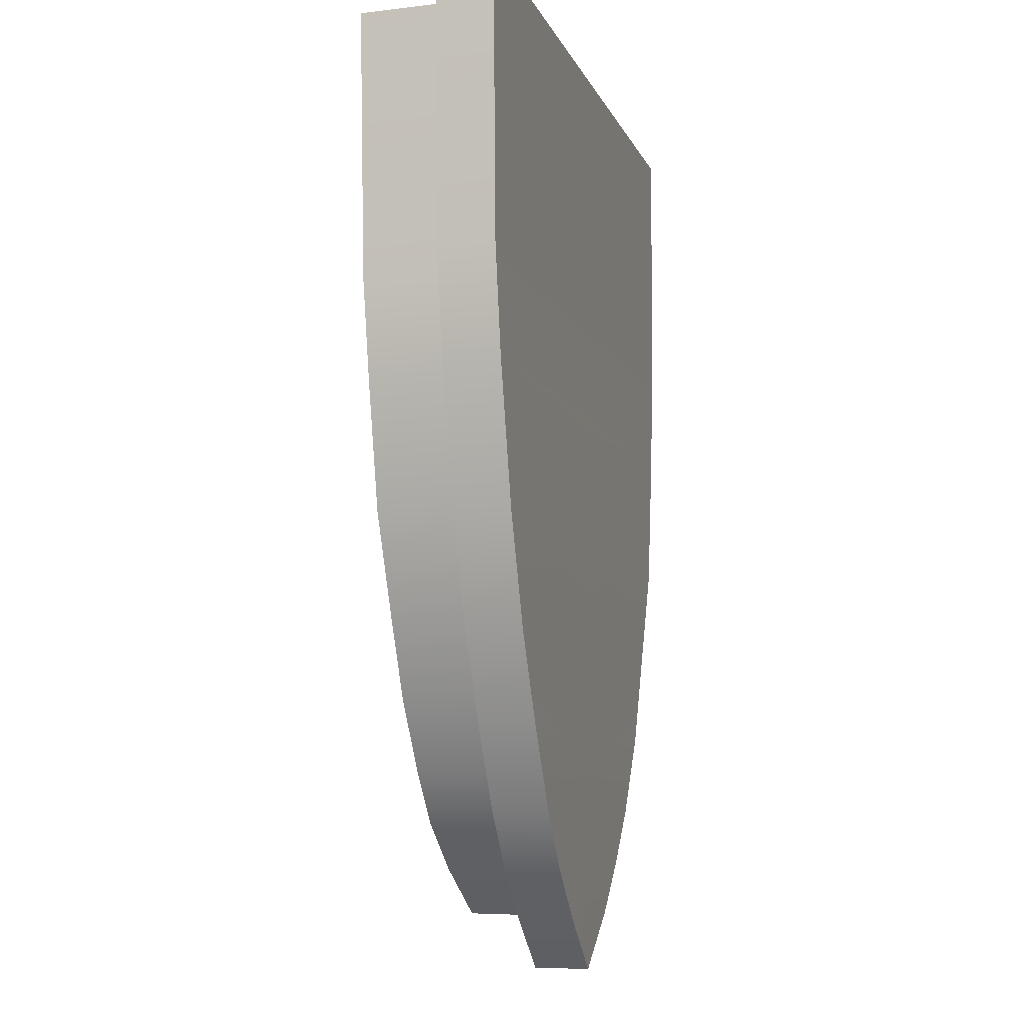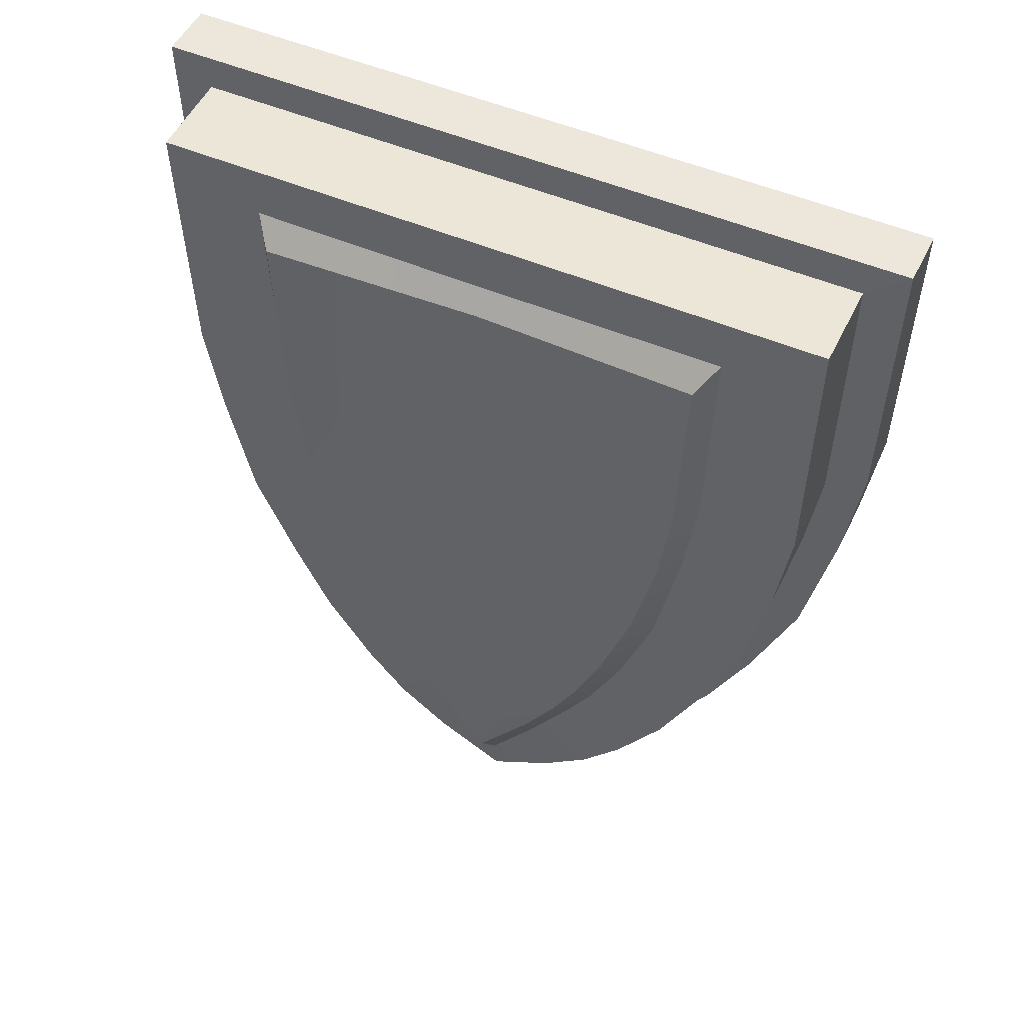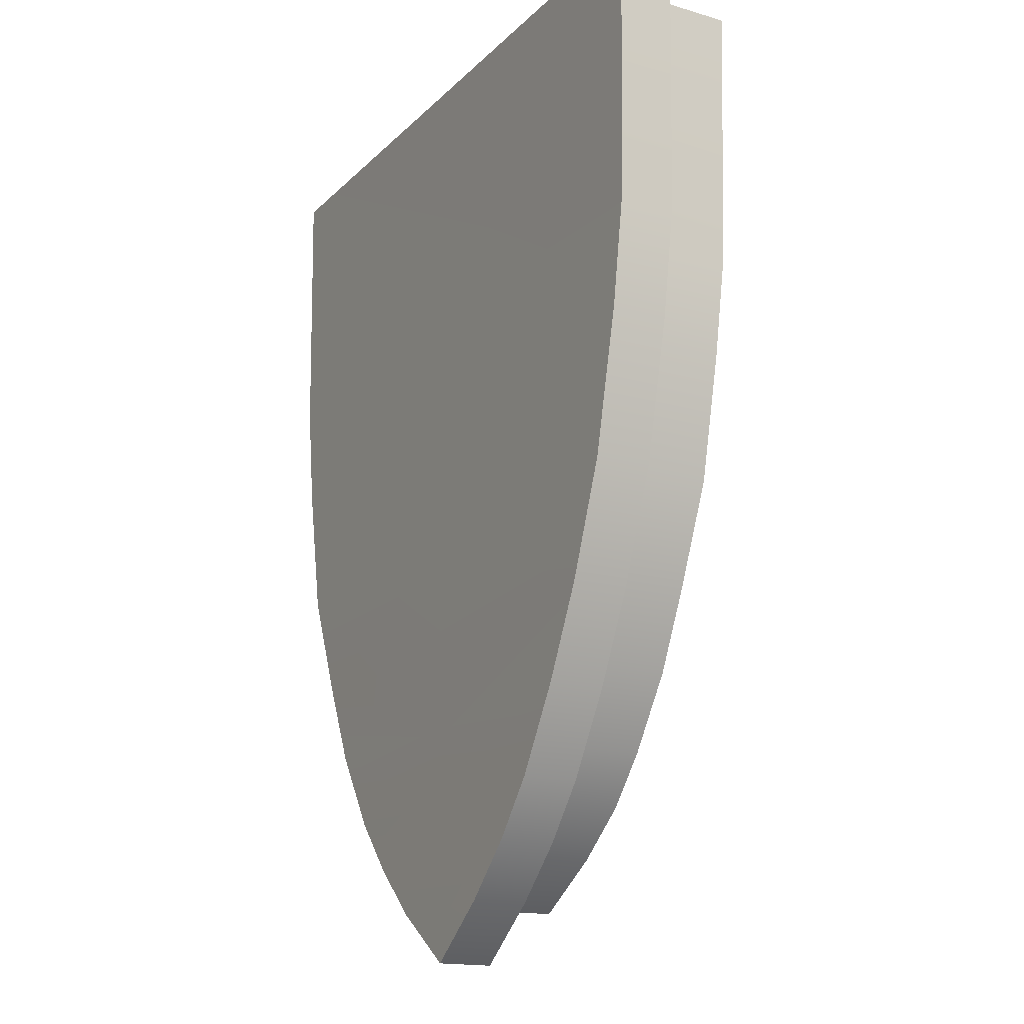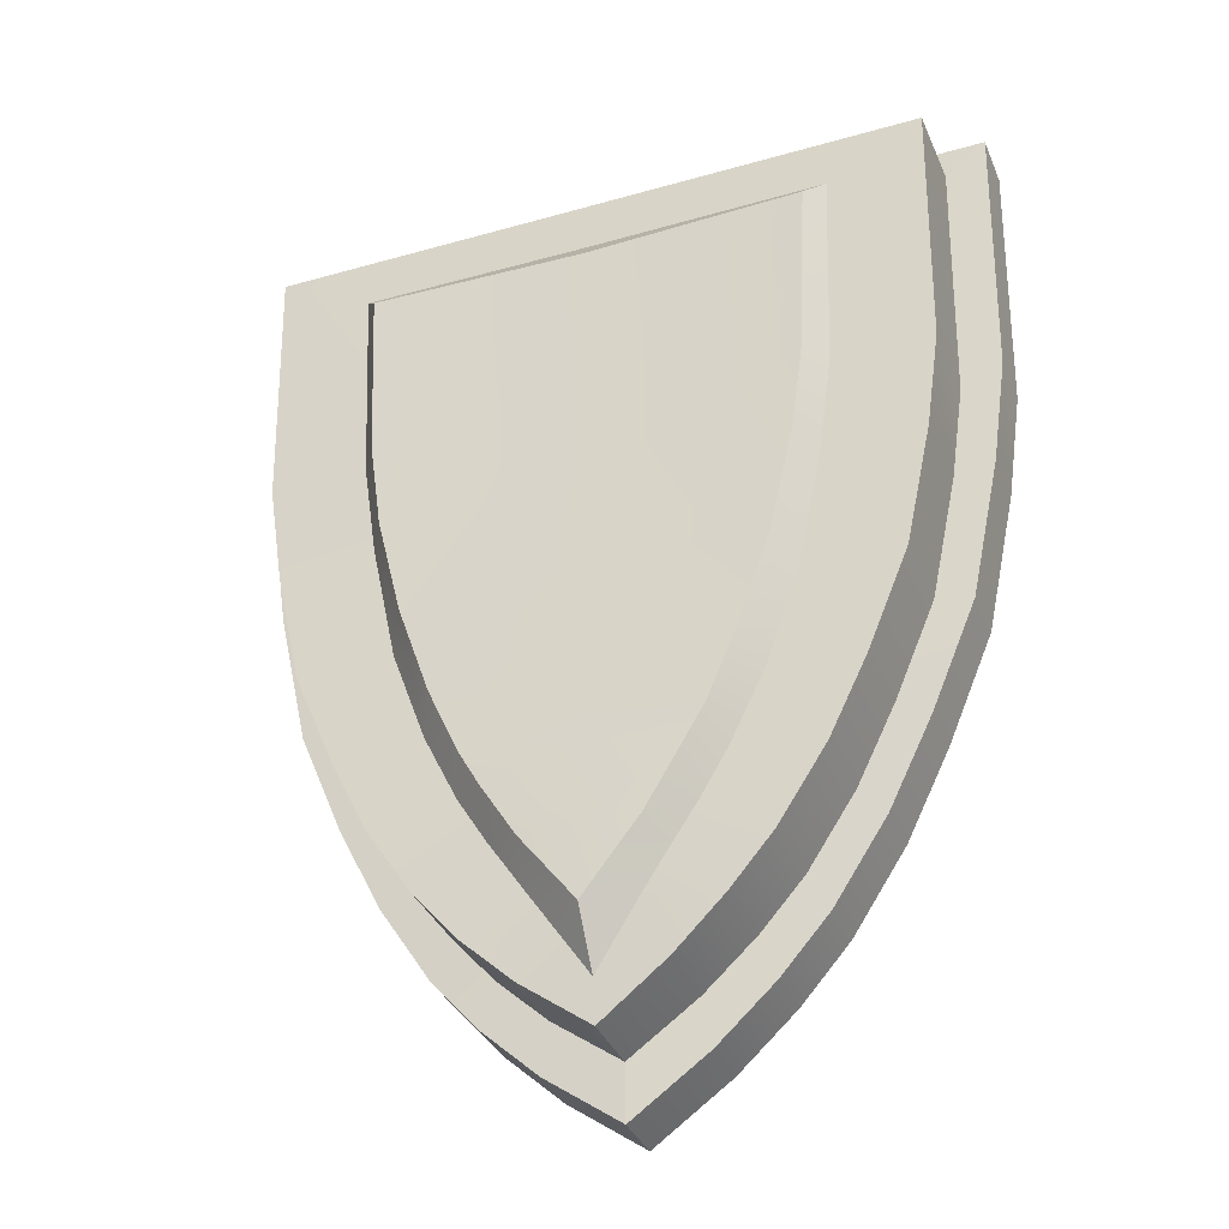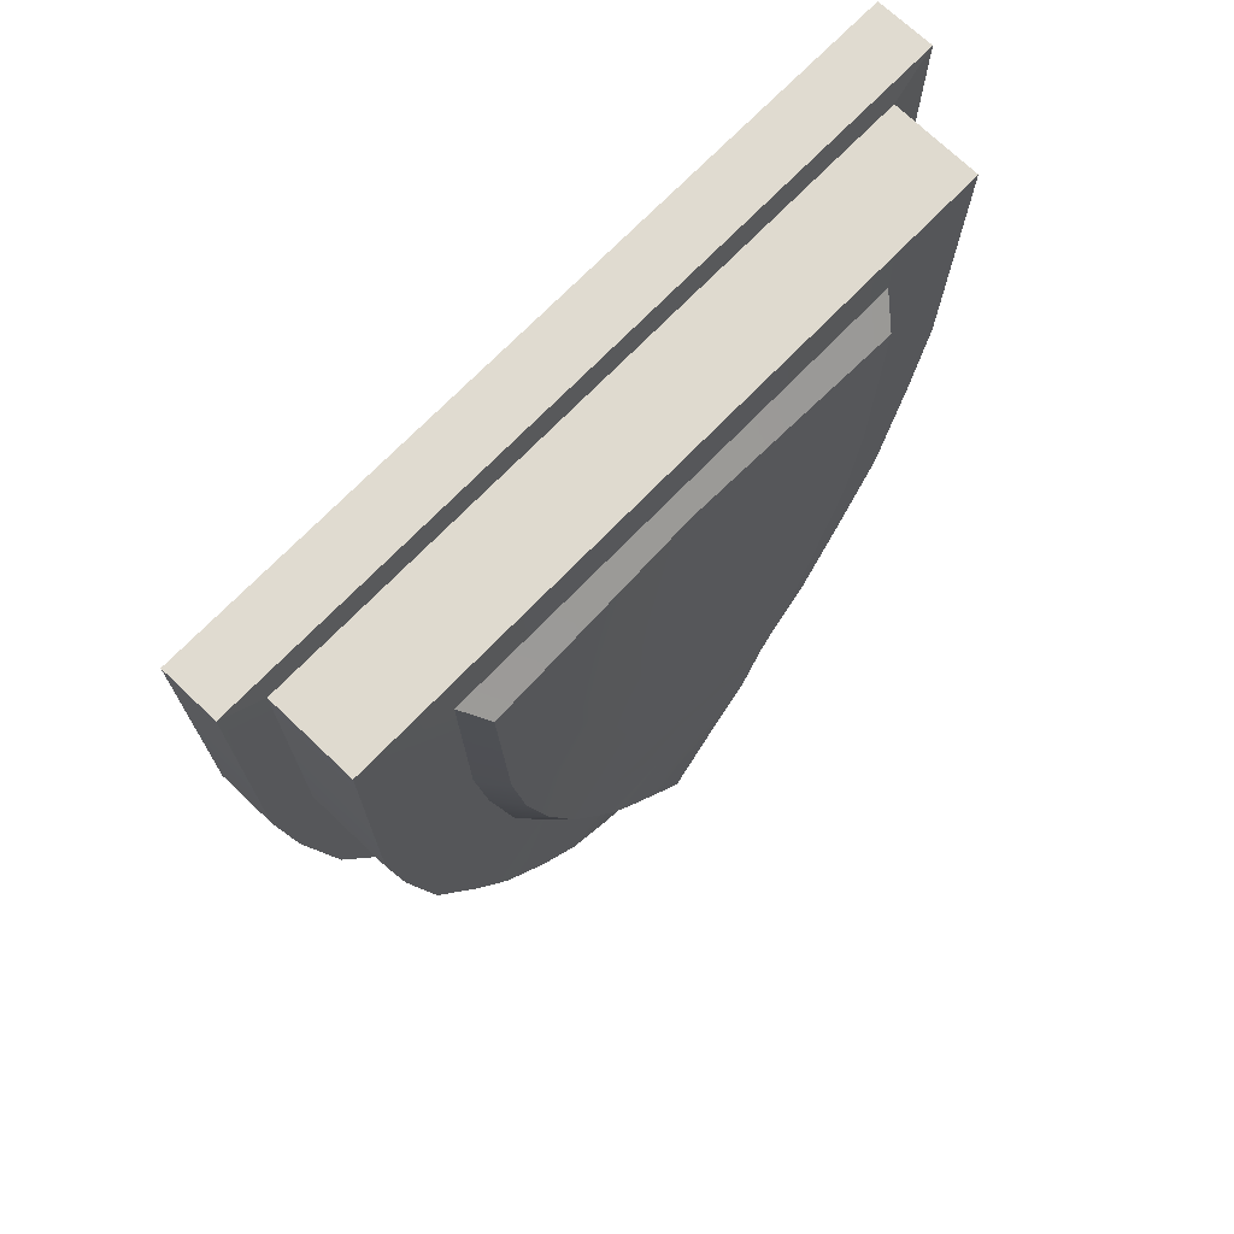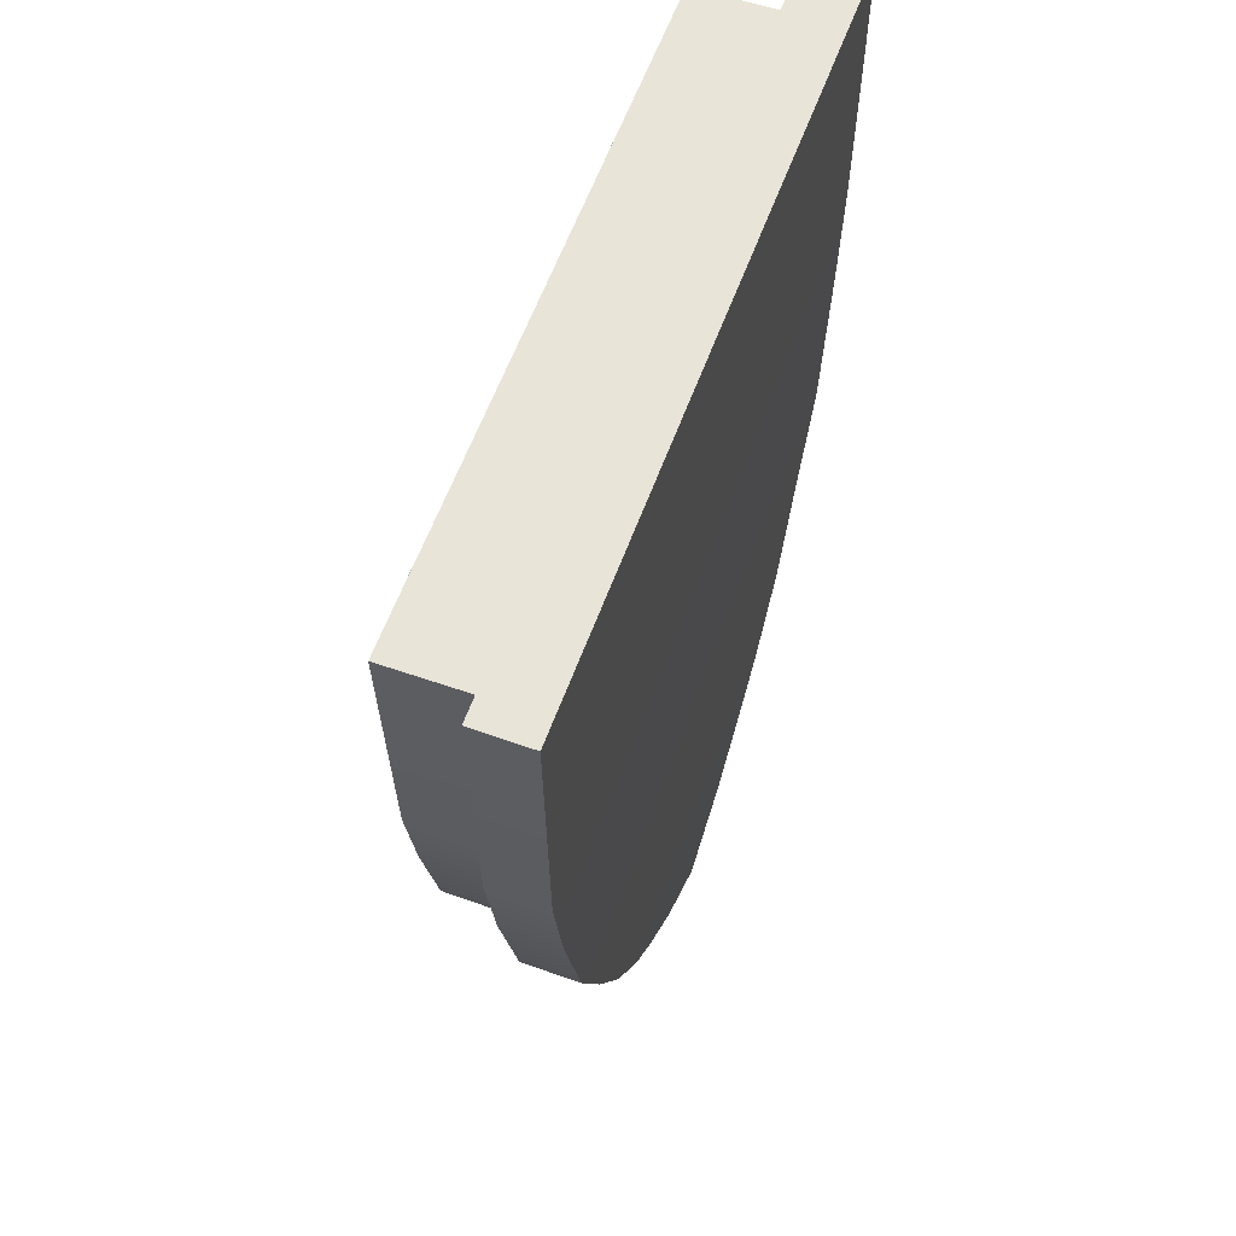
<metadata>
{"format":"obj","ext":"obj","renderer":"f3d","projection":"perspective","resolution":1024,"background":"white","views":[{"elev":-7.7,"azim":104.9,"up":"+Y"},{"elev":50.3,"azim":25.2,"up":"+Y"},{"elev":-16.6,"azim":-118.6,"up":"+Y"},{"elev":-34.9,"azim":20.8,"up":"+Y"},{"elev":70.0,"azim":-46.2,"up":"+Y"},{"elev":60.1,"azim":110.1,"up":"+Y"}]}
</metadata>
<code>
g default
v 0 0.04662 0.1487
v 0 -1.482 -0.1553
v 0 -1.358 0.05763
v 0 -0.432 0.1563
v 0 -0.631 0.156
v 0 -0.2239 0.1527
v 0 -0.7455 0.1591
v 0 -0.9928 0.1649
v 0 0.9228 0.09799
v 0 1.08 0.09746
v 0 0.8576 0.1444
v 0 0.3211 0.1436
v 0 -1.206 0.1584
v 0 -1.479 0.04219
v 0 1.087 -0.155
v -0.9604 0.3113 0.089
v -0.1963 -1.34 -0.159
v -0.3442 -1.204 -0.1601
v -0.469 -1.061 -0.1622
v -0.6069 -0.8488 -0.1641
v -0.7208 -0.6203 -0.1617
v -0.1972 -1.338 0.06021
v -0.3456 -1.202 0.07286
v -0.4685 -1.059 0.07383
v -0.6083 -0.849 0.07701
v -0.7196 -0.6213 0.07747
v -0.4587 -0.6043 0.07763
v -0.3596 -0.8089 0.07794
v -0.5564 -0.3319 0.08138
v -0.8396 -0.3364 -0.1634
v -0.2773 -0.9449 0.07544
v -0.9756 1.08 0.09826
v -0.9763 1.086 -0.1555
v -0.6424 0.8565 0.1636
v -0.5112 -0.2432 0.1573
v -0.4157 -0.5197 0.1583
v -0.3293 -0.7158 0.1529
v -0.2638 -0.8323 0.1583
v -0.1637 -0.9933 0.1546
v -0.6315 0.02921 0.08433
v -0.1787 -1.093 0.07475
v -0.5817 0.05338 0.1641
v -0.9602 0.3107 -0.1557
v -0.6712 0.3117 0.08883
v -0.6187 0.3207 0.1644
v -0.9193 0.03058 -0.1583
v -0.6945 0.9262 0.09889
v -0.1211 -1.179 0.07123
v -0.9187 0.02712 0.08386
v -0.8407 -0.3318 0.08149
v 0.9604 0.3113 0.089
v 0.1963 -1.34 -0.159
v 0.3442 -1.204 -0.1601
v 0.469 -1.061 -0.1622
v 0.6069 -0.8488 -0.1641
v 0.7208 -0.6203 -0.1617
v 0.1972 -1.338 0.06021
v 0.3456 -1.202 0.07286
v 0.4685 -1.059 0.07383
v 0.6083 -0.849 0.07701
v 0.7196 -0.6213 0.07747
v 0.4587 -0.6043 0.07763
v 0.3596 -0.8089 0.07794
v 0.5564 -0.3319 0.08138
v 0.8396 -0.3364 -0.1634
v 0.2773 -0.9449 0.07544
v 0.9756 1.08 0.09826
v 0.9763 1.086 -0.1555
v 0.6424 0.8565 0.1636
v 0.5112 -0.2432 0.1573
v 0.4157 -0.5197 0.1583
v 0.3293 -0.7158 0.1529
v 0.2638 -0.8323 0.1583
v 0.1637 -0.9933 0.1546
v 0.6315 0.02921 0.08433
v 0.1787 -1.093 0.07475
v 0.5817 0.05338 0.1641
v 0.9602 0.3107 -0.1557
v 0.6712 0.3117 0.08883
v 0.6187 0.3207 0.1644
v 0.9193 0.03058 -0.1583
v 0.6945 0.9262 0.09889
v 0.1211 -1.179 0.07123
v 0.9187 0.02712 0.08386
v 0.8407 -0.3318 0.08149
v -1.079 0.3736 -0.1609
v -1.097 1.185 -0.1607
v 0 1.186 -0.1602
v -1.033 0.05884 -0.1639
v -0.9435 -0.3536 -0.1696
v -0.8099 -0.6725 -0.1677
v -0.6821 -0.9294 -0.1705
v -0.5271 -1.168 -0.1683
v -0.3868 -1.329 -0.1659
v -0.2205 -1.482 -0.1647
v 0 -1.641 -0.1605
v 1.097 1.185 -0.1607
v 1.079 0.3736 -0.1609
v 1.033 0.05884 -0.1639
v 0.9435 -0.3536 -0.1696
v 0.8099 -0.6725 -0.1677
v 0.6821 -0.9294 -0.1705
v 0.5271 -1.168 -0.1683
v 0.3868 -1.329 -0.1659
v 0.2205 -1.482 -0.1647
v 0 0.3688 -0.3261
v -1.079 0.3736 -0.3262
v -1.097 1.185 -0.326
v 0 1.186 -0.3254
v 0 0.0566 -0.3289
v -1.033 0.05884 -0.3292
v 0 -0.3455 -0.3358
v -0.9435 -0.3536 -0.3349
v -0.8099 -0.6725 -0.333
v 0 -0.7163 -0.3331
v 0 -0.9547 -0.3366
v -0.6821 -0.9294 -0.3358
v -0.5271 -1.168 -0.3336
v 0 -1.175 -0.3328
v 0 -1.338 -0.3318
v -0.3868 -1.329 -0.3312
v -0.2205 -1.482 -0.33
v 0 -1.486 -0.3297
v 0 -1.641 -0.3258
v 1.097 1.185 -0.326
v 1.079 0.3736 -0.3262
v 1.033 0.05884 -0.3292
v 0.9435 -0.3536 -0.3349
v 0.8099 -0.6725 -0.333
v 0.6821 -0.9294 -0.3358
v 0.5271 -1.168 -0.3336
v 0.3868 -1.329 -0.3312
v 0.2205 -1.482 -0.33
g fertig12
f 17 22 23 18
f 18 23 24 19
f 19 24 25 20
f 20 25 26 21
f 27 28 37 36
f 6 35 36 4
f 31 24 23 41
f 3 13 48
f 27 26 25 28
f 5 4 36 37
f 29 50 26 27
f 42 40 29 35
f 1 42 35 6
f 28 25 24 31
f 44 16 49 40
f 22 17 2 14
f 28 31 38 37
f 35 29 27 36
f 43 16 32 33
f 32 47 9 10
f 32 16 44 47
f 40 42 45 44
f 9 47 34 11
f 40 49 50 29
f 7 5 37 38
f 8 7 38 39
f 39 38 31 41
f 45 42 1 12
f 34 47 44 45
f 34 45 12 11
f 39 13 8
f 48 13 39 41
f 106 107 108 109
f 110 111 107 106
f 112 113 111 110
f 114 113 112 115
f 116 117 114 115
f 119 118 117 116
f 120 121 118 119
f 123 122 121 120
f 124 122 123
f 50 30 21 26
f 16 43 46 49
f 49 46 30 50
f 48 41 23 22
f 3 48 22 14
f 10 15 33 32
f 52 53 58 57
f 53 54 59 58
f 54 55 60 59
f 55 56 61 60
f 62 71 72 63
f 6 4 71 70
f 66 76 58 59
f 3 83 13
f 62 63 60 61
f 5 72 71 4
f 64 62 61 85
f 77 70 64 75
f 1 6 70 77
f 63 66 59 60
f 79 75 84 51
f 57 14 2 52
f 63 72 73 66
f 70 71 62 64
f 78 68 67 51
f 67 10 9 82
f 67 82 79 51
f 75 79 80 77
f 9 11 69 82
f 75 64 85 84
f 7 73 72 5
f 8 74 73 7
f 74 76 66 73
f 80 12 1 77
f 69 80 79 82
f 69 11 12 80
f 74 8 13
f 83 76 74 13
f 106 109 125 126
f 110 106 126 127
f 112 110 127 128
f 129 115 112 128
f 116 115 129 130
f 119 116 130 131
f 120 119 131 132
f 123 120 132 133
f 124 123 133
f 85 61 56 65
f 51 84 81 78
f 84 85 65 81
f 83 57 58 76
f 3 14 57 83
f 10 67 68 15
f 43 33 87 86
f 33 15 88 87
f 46 43 86 89
f 30 46 89 90
f 21 30 90 91
f 20 21 91 92
f 19 20 92 93
f 18 19 93 94
f 17 18 94 95
f 2 17 95 96
f 15 68 97 88
f 68 78 98 97
f 78 81 99 98
f 81 65 100 99
f 65 56 101 100
f 56 55 102 101
f 55 54 103 102
f 54 53 104 103
f 53 52 105 104
f 52 2 96 105
f 86 87 108 107
f 87 88 109 108
f 89 86 107 111
f 90 89 111 113
f 91 90 113 114
f 92 91 114 117
f 93 92 117 118
f 94 93 118 121
f 95 94 121 122
f 96 95 122 124
f 88 97 125 109
f 97 98 126 125
f 98 99 127 126
f 99 100 128 127
f 100 101 129 128
f 101 102 130 129
f 102 103 131 130
f 103 104 132 131
f 104 105 133 132
f 105 96 124 133

</code>
